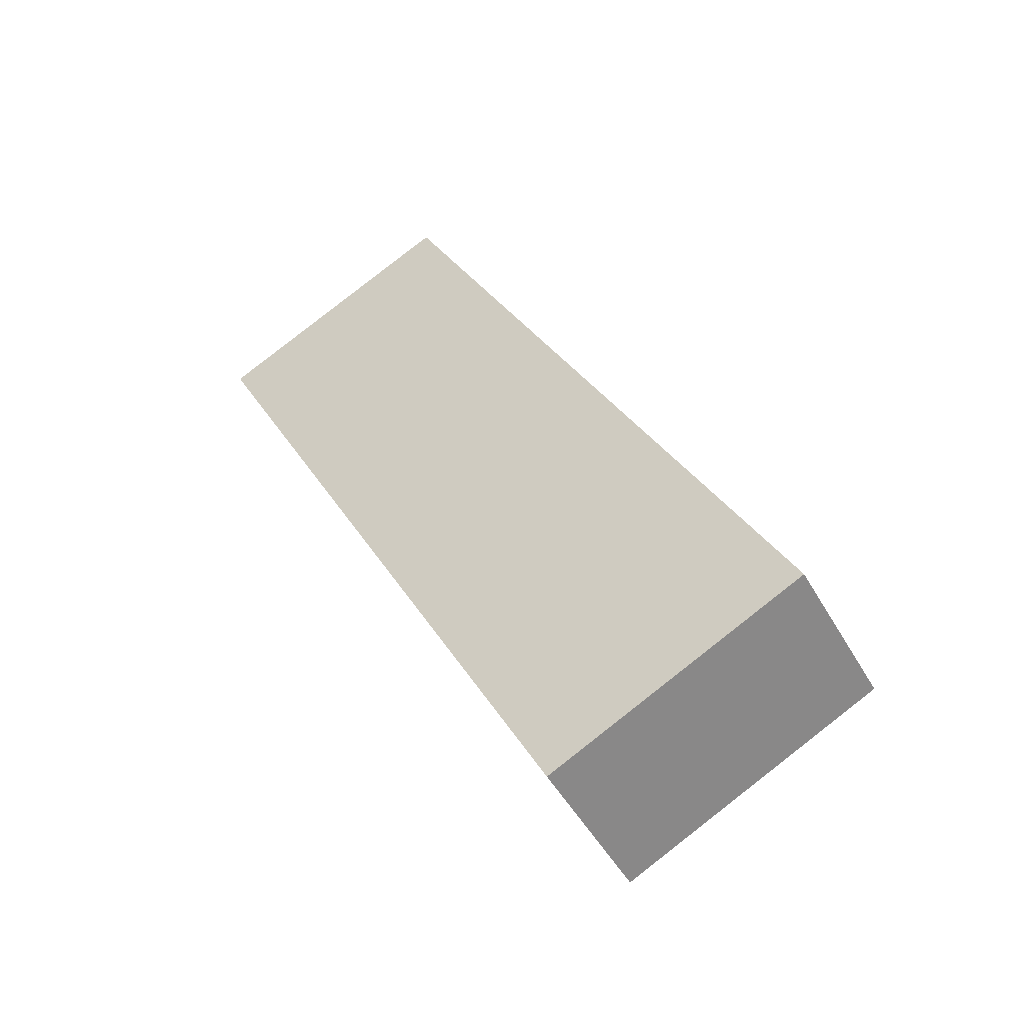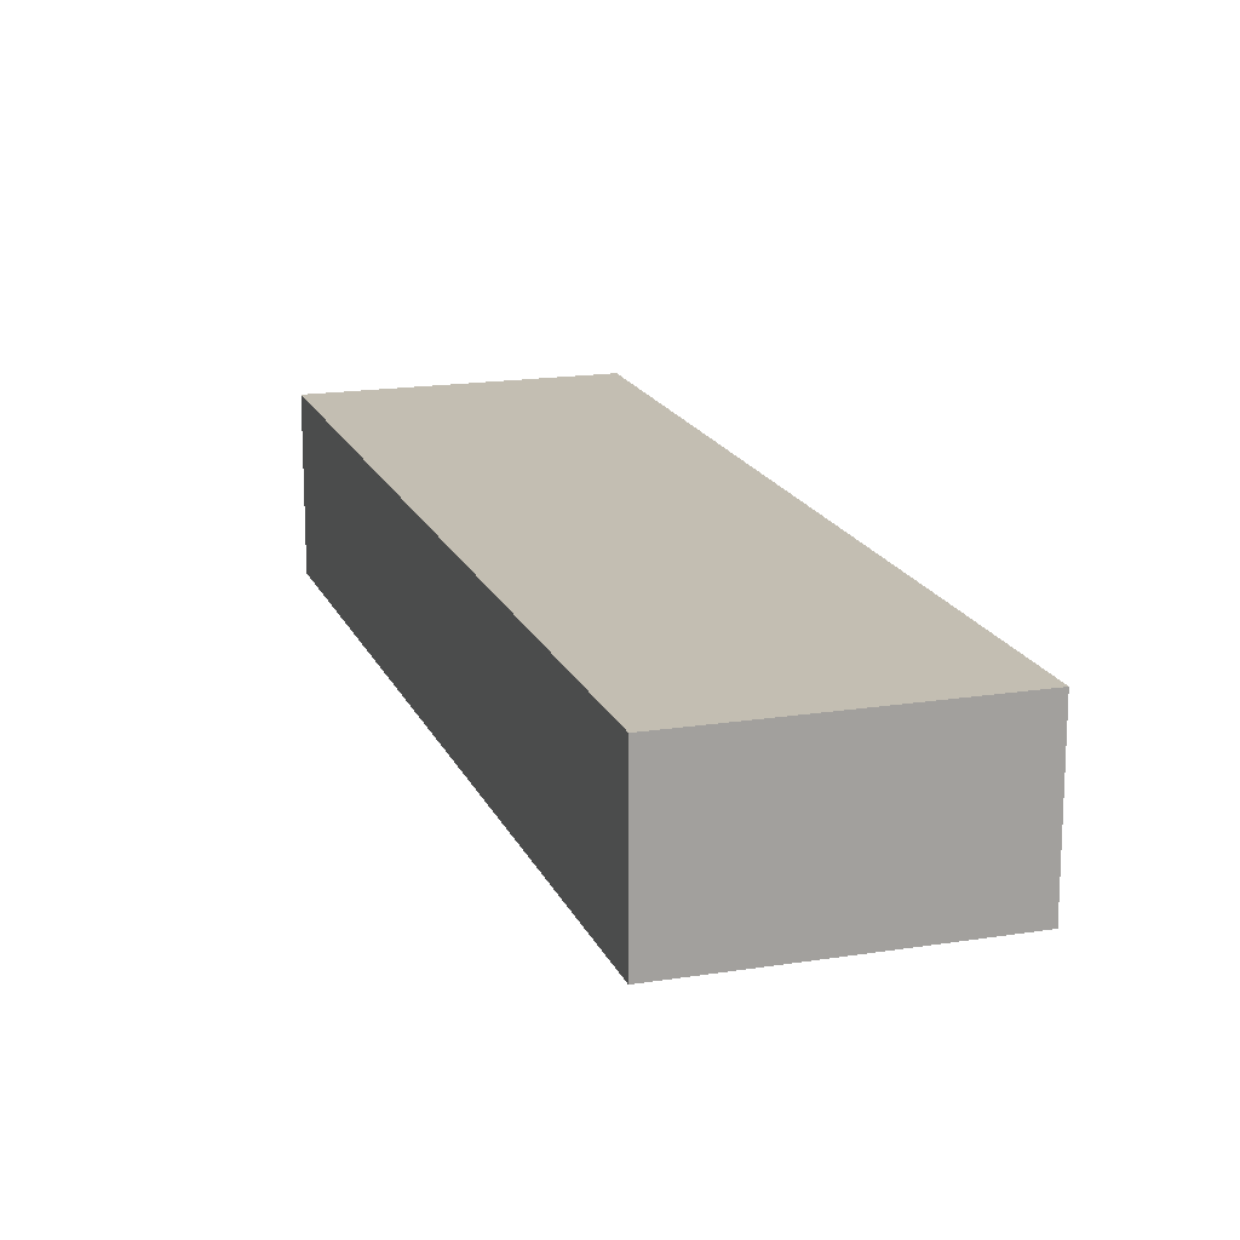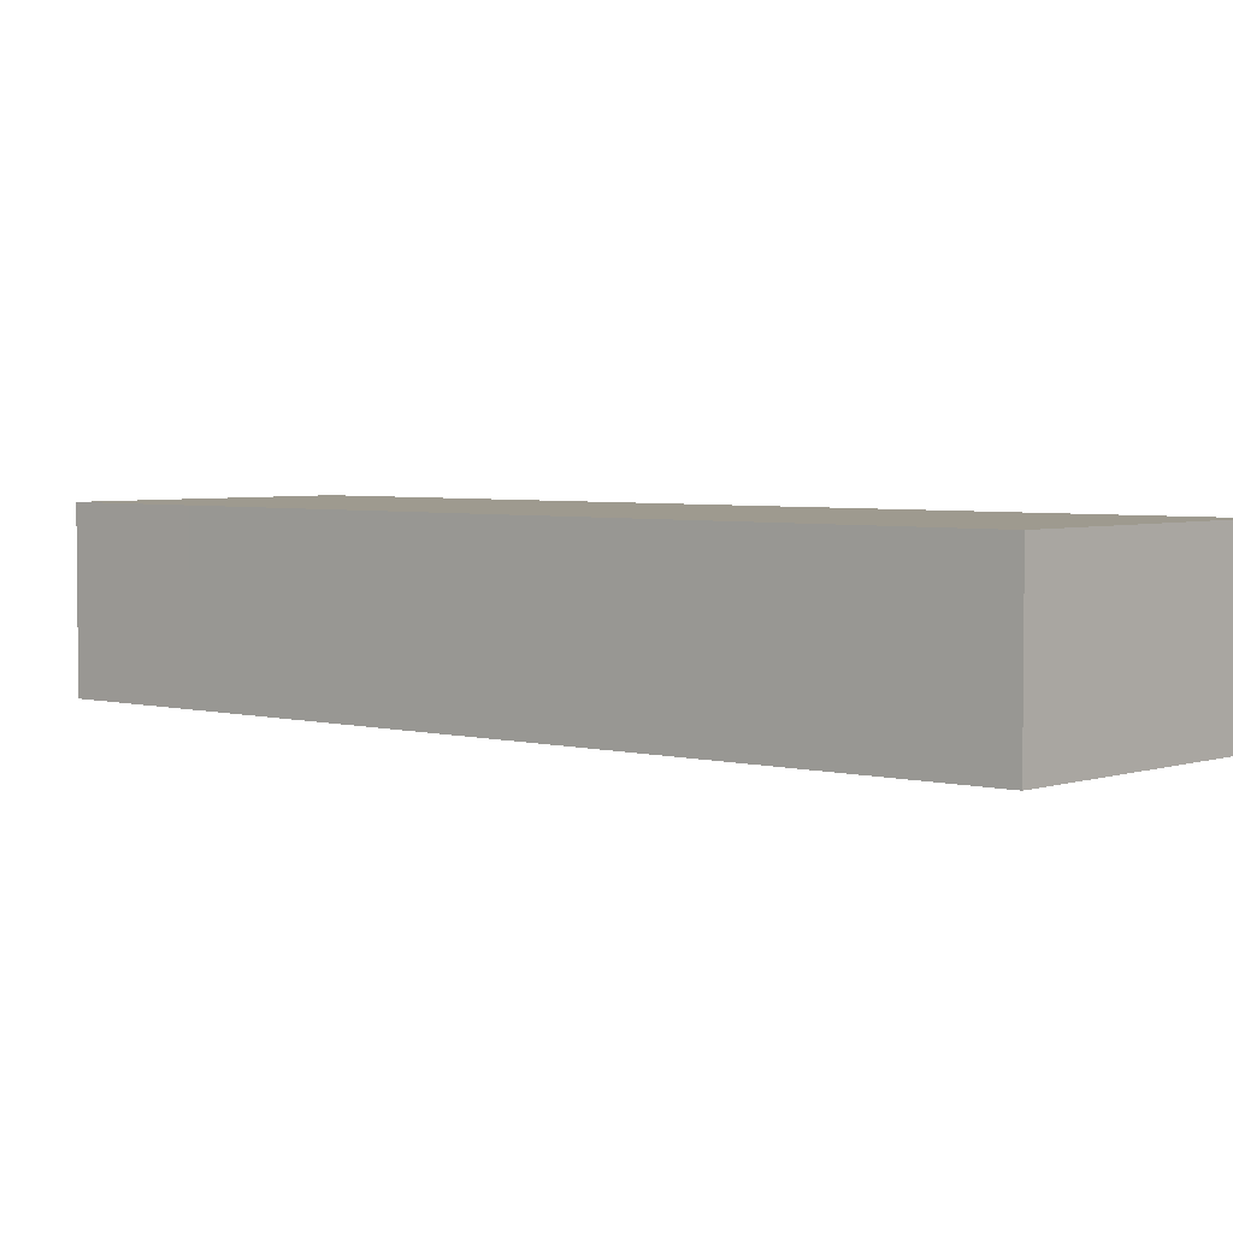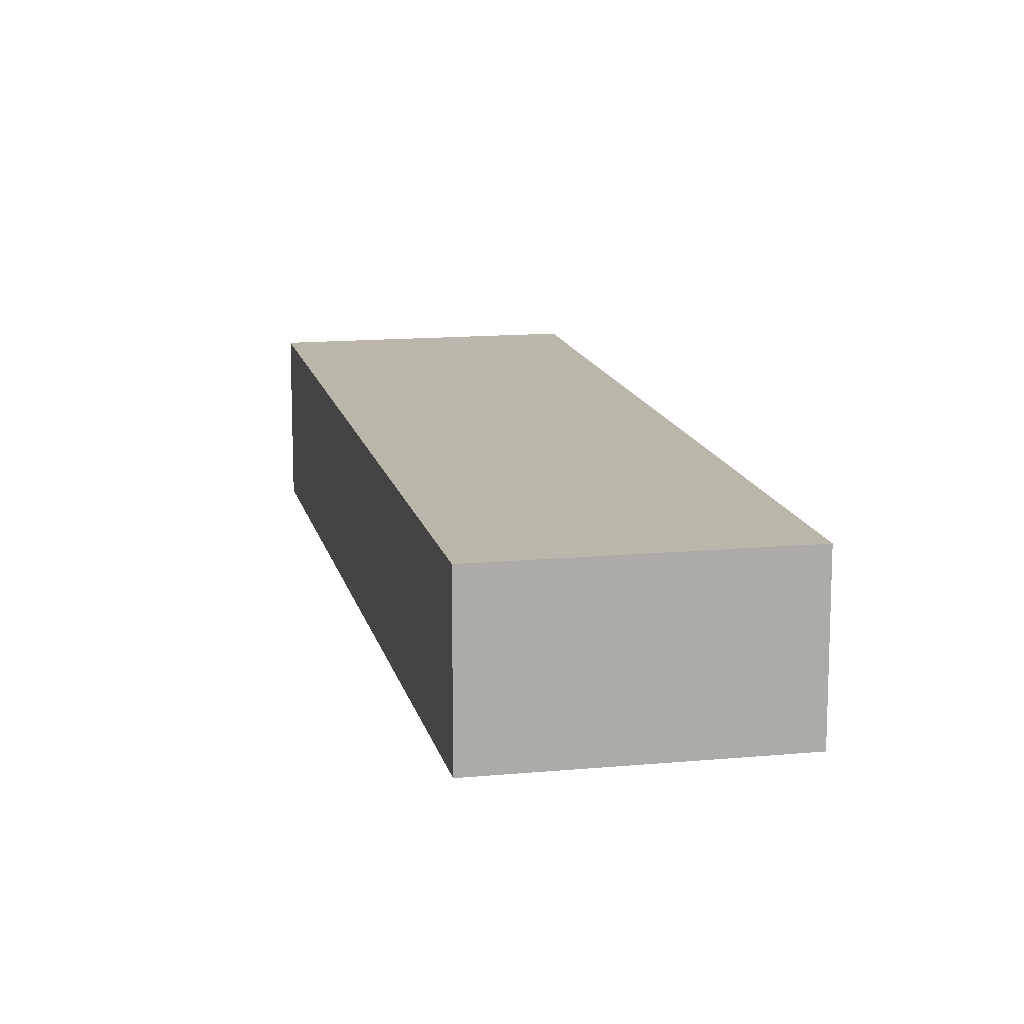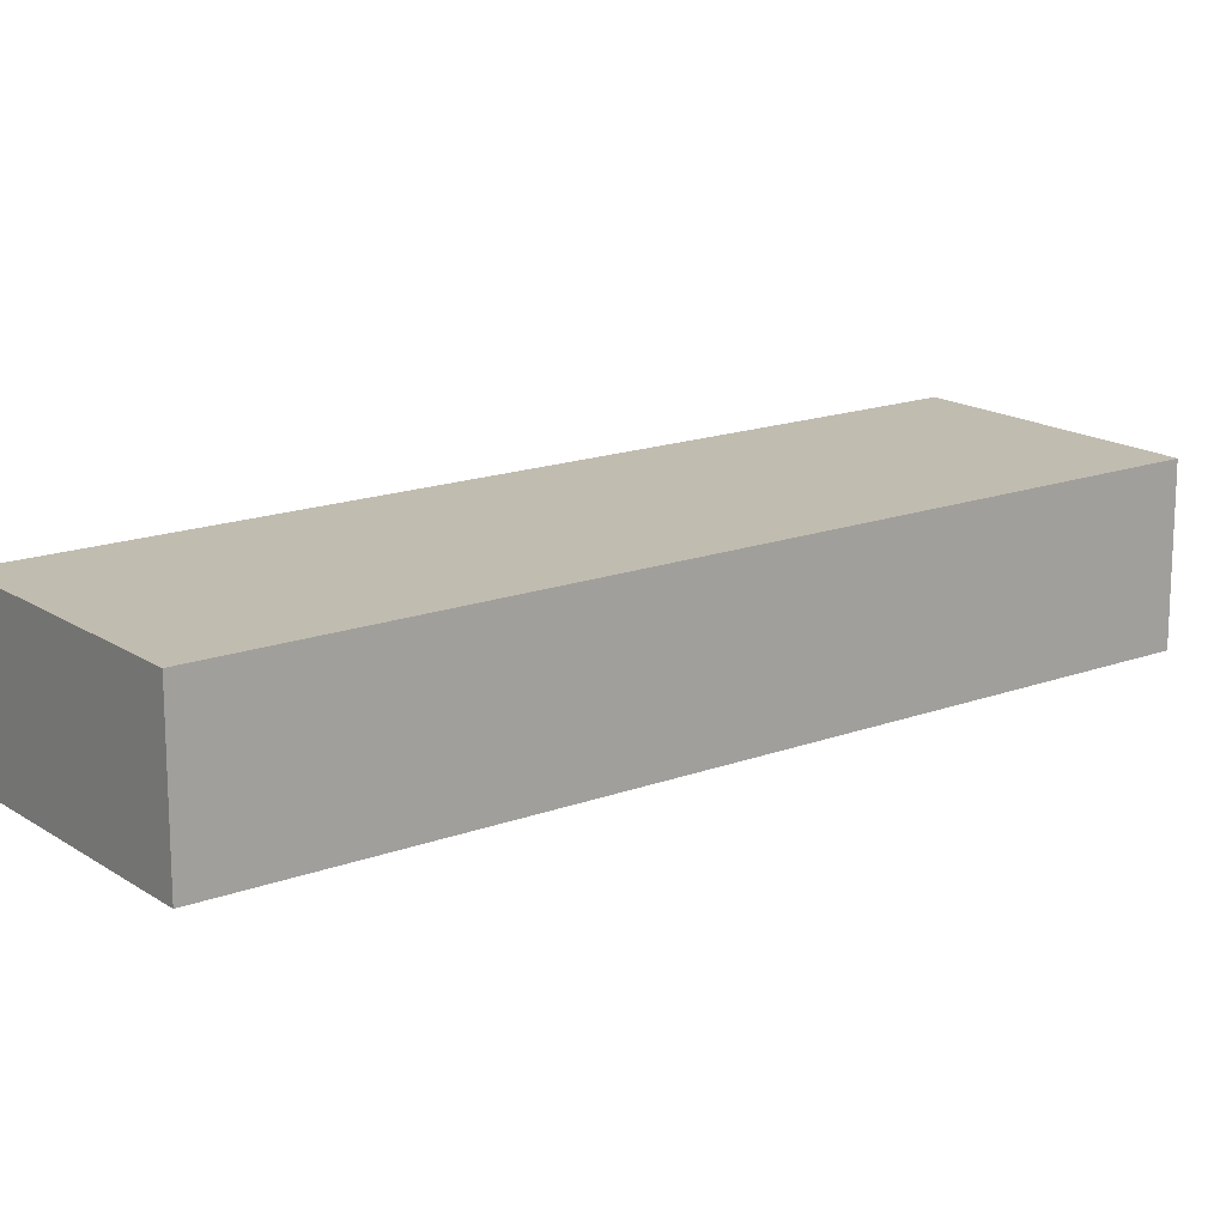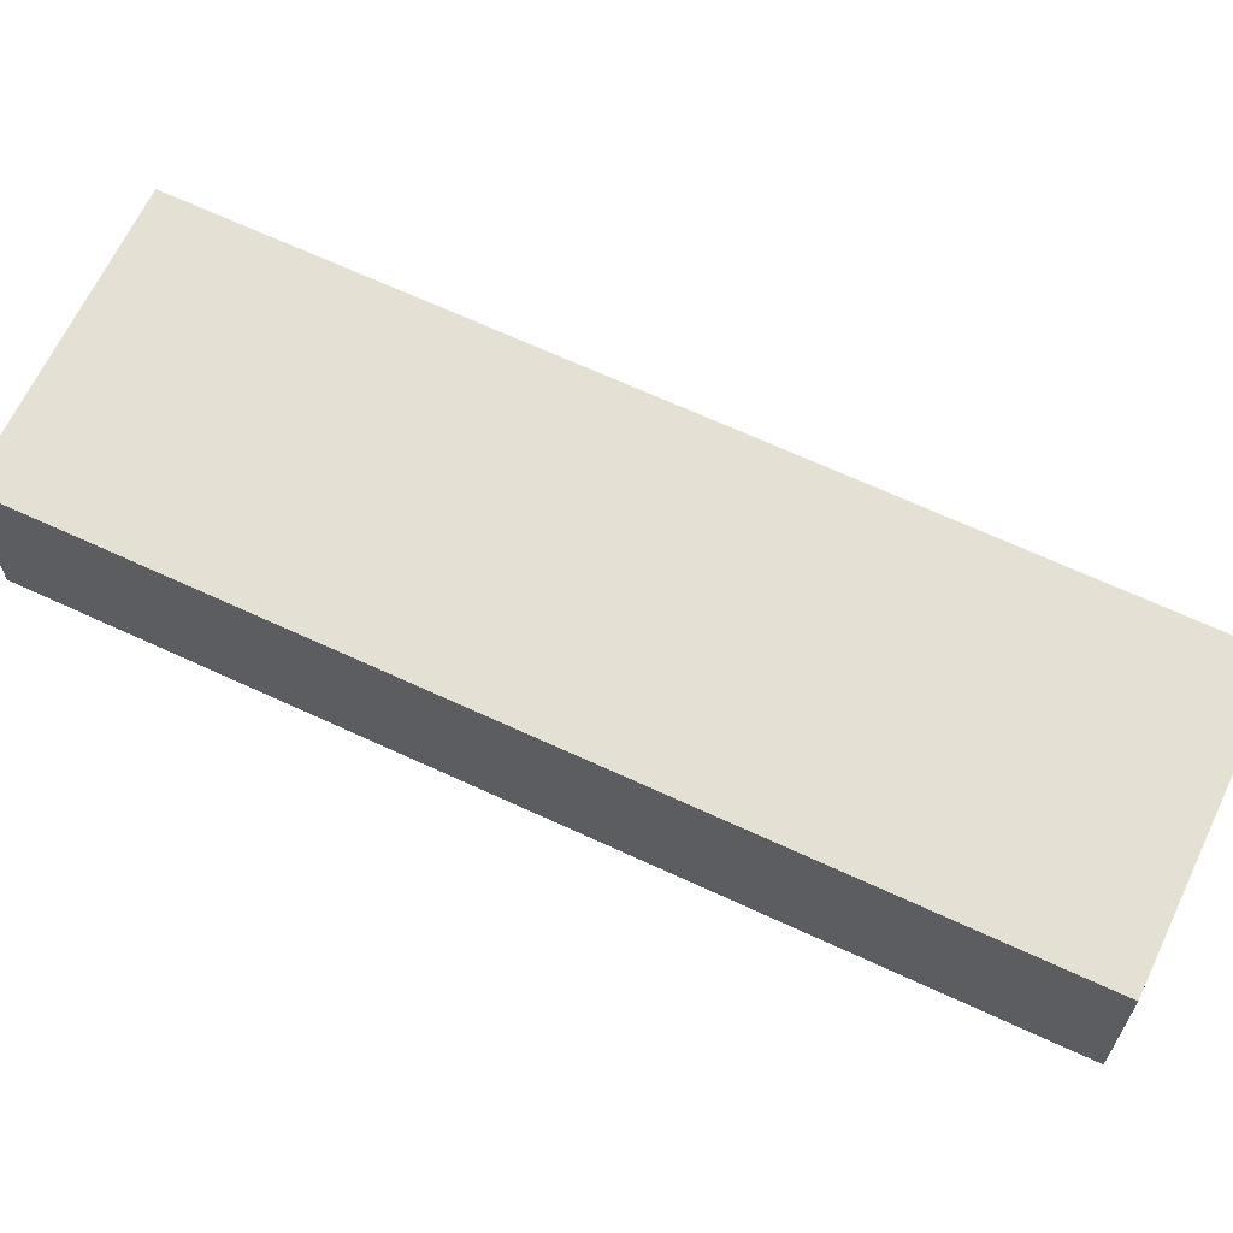
<metadata>
{"format":"obj","ext":"obj","renderer":"f3d","projection":"perspective","resolution":1024,"background":"white","views":[{"elev":-49.3,"azim":-151.5,"up":"+Z"},{"elev":17.3,"azim":-171.3,"up":"+Y"},{"elev":3.8,"azim":-22.3,"up":"+Y"},{"elev":13.9,"azim":-165.6,"up":"+Y"},{"elev":16.5,"azim":-100.9,"up":"+Y"},{"elev":66.1,"azim":141.5,"up":"+Y"}]}
</metadata>
<code>
v  1.214 3.145 2.451
v  4.977 3.145 -2.453
v  0 3.145 1.926e-16
v  13 3.145 13.68
v  6.357 3.145 12.84
v  7.979 3.145 16.11
v  7.979 -9.867e-16 16.11
v  6.357 -7.861e-16 12.84
v  1.214 -1.501e-16 2.451
v  0 0 0
v  13 -8.375e-16 13.68
v  4.977 1.502e-16 -2.453
g defaultobject
f 1 2 3
f 2 1 4
f 4 1 5
f 4 5 6
f 5 7 6
f 7 5 8
f 8 5 1
f 8 1 9
f 9 1 3
f 9 3 10
f 7 4 6
f 4 7 11
f 11 2 4
f 2 11 12
f 12 3 2
f 3 12 10
f 7 12 11
f 12 7 8
f 12 8 9
f 12 9 10

</code>
